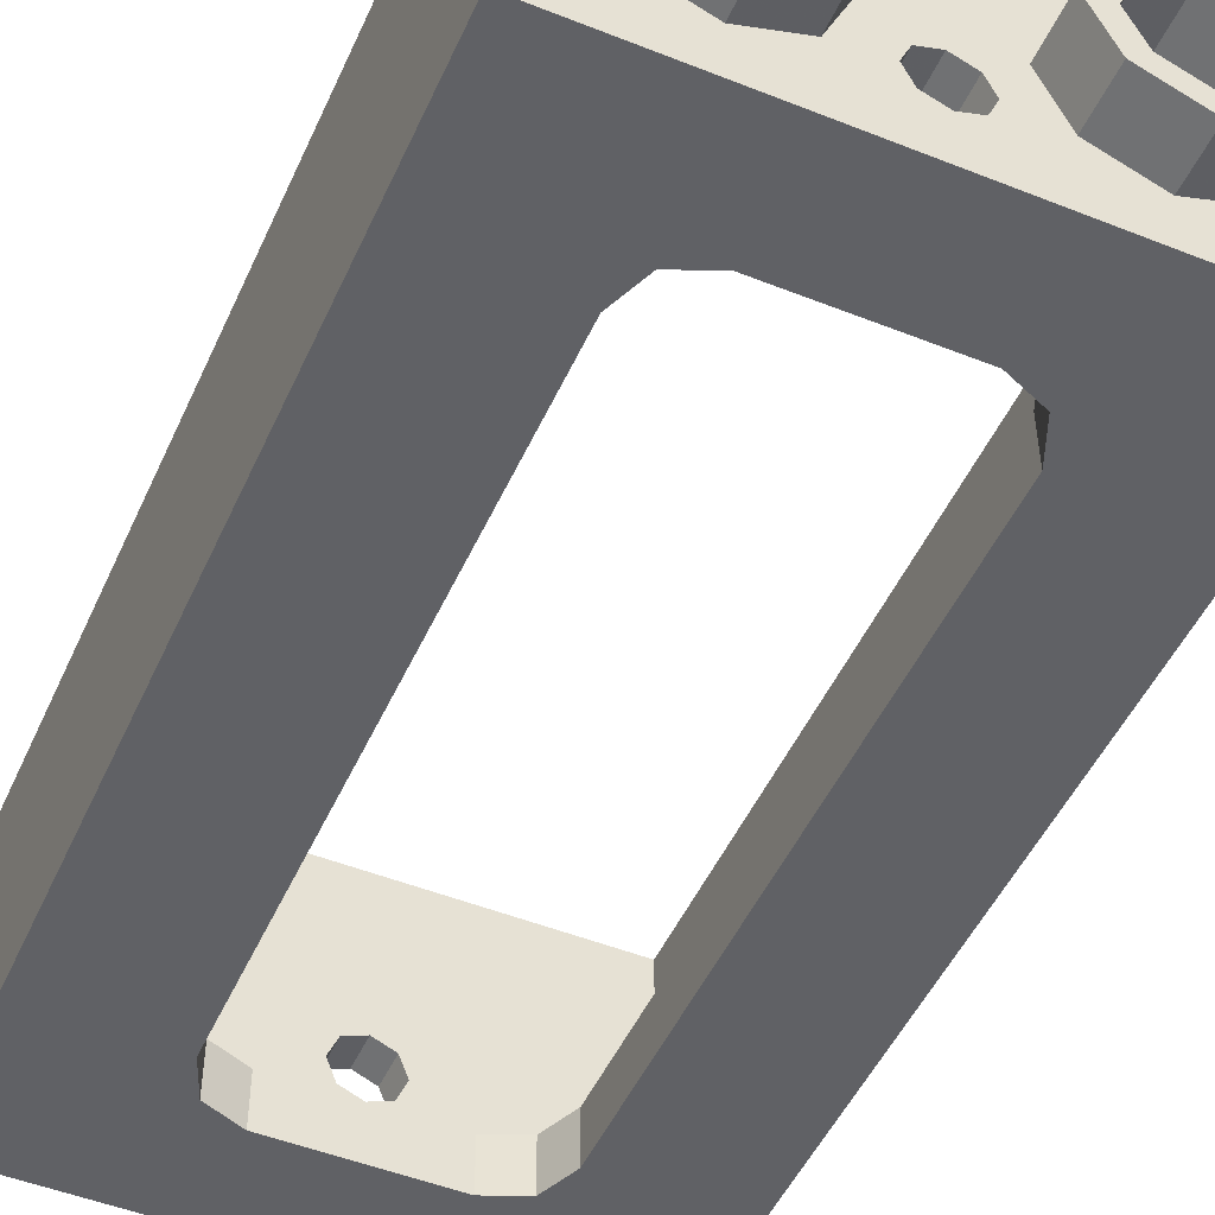
<metadata>
{"format":"obj","ext":"obj","renderer":"f3d","projection":"perspective","resolution":1024,"background":"white","views":[{"elev":-49.3,"azim":-23.8,"up":"+Z"}]}
</metadata>
<code>
v 0.6414 -0.2 0.1414
v 0.7 -0.2 0
v 0.7 0 0
v 0.6414 0 0.1414
v 0.5 -0.2 0.2
v 0.6414 -0.2 0.1414
v 0.6414 0 0.1414
v 0.5 0 0.2
v 0.3586 -0.2 0.1414
v 0.5 -0.2 0.2
v 0.5 0 0.2
v 0.3586 0 0.1414
v 0.3 -0.2 0
v 0.3586 -0.2 0.1414
v 0.3586 0 0.1414
v 0.3 0 0
v 0.3586 -0.2 -0.1414
v 0.3 -0.2 0
v 0.3 0 0
v 0.3586 0 -0.1414
v 0.5 -0.2 -0.2
v 0.3586 -0.2 -0.1414
v 0.3586 0 -0.1414
v 0.5 0 -0.2
v 0.6414 -0.2 -0.1414
v 0.5 -0.2 -0.2
v 0.5 0 -0.2
v 0.6414 0 -0.1414
v 0.7 -0.2 0
v 0.6414 -0.2 -0.1414
v 0.6414 0 -0.1414
v 0.7 0 0
v 0.7121 -0.2 0.2121
v 0.8 -0.2 0
v 0.8 0 0
v 0.7121 0 0.2121
v 0.5 -0.2 0.3
v 0.7121 -0.2 0.2121
v 0.7121 0 0.2121
v 0.5 0 0.3
v 0.2879 -0.2 0.2121
v 0.5 -0.2 0.3
v 0.5 0 0.3
v 0.2879 0 0.2121
v 0.2 -0.2 0
v 0.2879 -0.2 0.2121
v 0.2879 0 0.2121
v 0.2 0 0
v 0.2879 -0.2 -0.2121
v 0.2 -0.2 0
v 0.2 0 0
v 0.2879 0 -0.2121
v 0.5 -0.2 -0.3
v 0.2879 -0.2 -0.2121
v 0.2879 0 -0.2121
v 0.5 0 -0.3
v 0.7121 -0.2 -0.2121
v 0.5 -0.2 -0.3
v 0.5 0 -0.3
v 0.7121 0 -0.2121
v 0.8 -0.2 0
v 0.7121 -0.2 -0.2121
v 0.7121 0 -0.2121
v 0.8 0 0
v 0.8 -0.2 0
v 0.7121 -0.2 0.2121
v 0.6414 -0.2 0.1414
v 0.7 -0.2 0
v 0.7121 -0.2 0.2121
v 0.5 -0.2 0.3
v 0.5 -0.2 0.2
v 0.6414 -0.2 0.1414
v 0.5 -0.2 0.3
v 0.2879 -0.2 0.2121
v 0.3586 -0.2 0.1414
v 0.5 -0.2 0.2
v 0.2879 -0.2 0.2121
v 0.2 -0.2 0
v 0.3 -0.2 0
v 0.3586 -0.2 0.1414
v 0.2 -0.2 0
v 0.2879 -0.2 -0.2121
v 0.3586 -0.2 -0.1414
v 0.3 -0.2 0
v 0.2879 -0.2 -0.2121
v 0.5 -0.2 -0.3
v 0.5 -0.2 -0.2
v 0.3586 -0.2 -0.1414
v 0.5 -0.2 -0.3
v 0.7121 -0.2 -0.2121
v 0.6414 -0.2 -0.1414
v 0.5 -0.2 -0.2
v 0.7121 -0.2 -0.2121
v 0.8 -0.2 0
v 0.7 -0.2 0
v 0.6414 -0.2 -0.1414
v -0.3586 -0.2 0.1414
v -0.3 -0.2 0
v -0.3 0 0
v -0.3586 0 0.1414
v -0.5 -0.2 0.2
v -0.3586 -0.2 0.1414
v -0.3586 0 0.1414
v -0.5 0 0.2
v -0.6414 -0.2 0.1414
v -0.5 -0.2 0.2
v -0.5 0 0.2
v -0.6414 0 0.1414
v -0.7 -0.2 0
v -0.6414 -0.2 0.1414
v -0.6414 0 0.1414
v -0.7 0 0
v -0.6414 -0.2 -0.1414
v -0.7 -0.2 0
v -0.7 0 0
v -0.6414 0 -0.1414
v -0.5 -0.2 -0.2
v -0.6414 -0.2 -0.1414
v -0.6414 0 -0.1414
v -0.5 0 -0.2
v -0.3586 -0.2 -0.1414
v -0.5 -0.2 -0.2
v -0.5 0 -0.2
v -0.3586 0 -0.1414
v -0.3 -0.2 0
v -0.3586 -0.2 -0.1414
v -0.3586 0 -0.1414
v -0.3 0 0
v -0.2879 -0.2 0.2121
v -0.2 -0.2 0
v -0.2 0 0
v -0.2879 0 0.2121
v -0.5 -0.2 0.3
v -0.2879 -0.2 0.2121
v -0.2879 0 0.2121
v -0.5 0 0.3
v -0.7121 -0.2 0.2121
v -0.5 -0.2 0.3
v -0.5 0 0.3
v -0.7121 0 0.2121
v -0.8 -0.2 0
v -0.7121 -0.2 0.2121
v -0.7121 0 0.2121
v -0.8 0 0
v -0.7121 -0.2 -0.2121
v -0.8 -0.2 0
v -0.8 0 0
v -0.7121 0 -0.2121
v -0.5 -0.2 -0.3
v -0.7121 -0.2 -0.2121
v -0.7121 0 -0.2121
v -0.5 0 -0.3
v -0.2879 -0.2 -0.2121
v -0.5 -0.2 -0.3
v -0.5 0 -0.3
v -0.2879 0 -0.2121
v -0.2 -0.2 0
v -0.2879 -0.2 -0.2121
v -0.2879 0 -0.2121
v -0.2 0 0
v -0.2 -0.2 0
v -0.2879 -0.2 0.2121
v -0.3586 -0.2 0.1414
v -0.3 -0.2 0
v -0.2879 -0.2 0.2121
v -0.5 -0.2 0.3
v -0.5 -0.2 0.2
v -0.3586 -0.2 0.1414
v -0.5 -0.2 0.3
v -0.7121 -0.2 0.2121
v -0.6414 -0.2 0.1414
v -0.5 -0.2 0.2
v -0.7121 -0.2 0.2121
v -0.8 -0.2 0
v -0.7 -0.2 0
v -0.6414 -0.2 0.1414
v -0.8 -0.2 0
v -0.7121 -0.2 -0.2121
v -0.6414 -0.2 -0.1414
v -0.7 -0.2 0
v -0.7121 -0.2 -0.2121
v -0.5 -0.2 -0.3
v -0.5 -0.2 -0.2
v -0.6414 -0.2 -0.1414
v -0.5 -0.2 -0.3
v -0.2879 -0.2 -0.2121
v -0.3586 -0.2 -0.1414
v -0.5 -0.2 -0.2
v -0.2879 -0.2 -0.2121
v -0.2 -0.2 0
v -0.3 -0.2 0
v -0.3586 -0.2 -0.1414
v 0.8 3.6 0.3
v -0.8 3.6 0.3
v -1 3.6 0.5
v 1 3.6 0.5
v -0.8 3.6 0.3
v -0.8 3.6 -0.3
v -1 3.6 -0.5
v -1 3.6 0.5
v 0.8 3.6 -0.3
v 0.8 3.6 0.3
v 1 3.6 0.5
v 1 3.6 -0.5
v -0.8 3.2 -0.3
v -0.8 3.2 0.5
v -0.8 0.2 0.5
v -0.8 0.2 -0.3
v 0.8 0.2 -0.3
v 0.8 0.2 0.5
v 0.8 3.2 0.5
v 0.8 3.2 -0.3
v 0.4414 0.4586 -0.5
v 0.5 0.6 -0.5
v 0.5 0.6 -0.3
v 0.4414 0.4586 -0.3
v 0.3 0.4 -0.5
v 0.4414 0.4586 -0.5
v 0.4414 0.4586 -0.3
v 0.3 0.4 -0.3
v 0.5 3 -0.3
v 0.5 3 -0.5
v 0.5 0.6 -0.5
v 0.5 0.6 -0.3
v 0.4414 3.141 -0.5
v 0.5 3 -0.5
v 0.5 3 -0.3
v 0.4414 3.141 -0.3
v 0.3 3.2 -0.5
v 0.4414 3.141 -0.5
v 0.4414 3.141 -0.3
v 0.3 3.2 -0.3
v -0.1125 3.2 -0.3
v -0.3 3.2 -0.3
v -0.3 3.2 -0.5
v 0 3.2 -0.3
v -0.1125 3.2 -0.3
v -0.3 3.2 -0.5
v 0.3 3.2 -0.5
v 0.3 3.2 -0.5
v 0.1125 3.2 -0.3
v 0 3.2 -0.3
v 0.3 3.2 -0.5
v 0.3 3.2 -0.3
v 0.1125 3.2 -0.3
v -0.4414 3.141 -0.5
v -0.5 3 -0.5
v -0.5 3 -0.3
v -0.4414 3.141 -0.3
v -0.3 3.2 -0.5
v -0.4414 3.141 -0.5
v -0.4414 3.141 -0.3
v -0.3 3.2 -0.3
v -0.5 0.6 -0.3
v -0.5 0.6 -0.5
v -0.5 3 -0.5
v -0.5 3 -0.3
v -0.4414 0.4586 -0.5
v -0.5 0.6 -0.5
v -0.5 0.6 -0.3
v -0.4414 0.4586 -0.3
v -0.3 0.4 -0.5
v -0.4414 0.4586 -0.5
v -0.4414 0.4586 -0.3
v -0.3 0.4 -0.3
v 0.3 0.4 -0.3
v 0.3 0.4 -0.5
v -0.3 0.4 -0.5
v -0.3 0.4 -0.3
v 0.5 0.4 -0.3
v 0.4414 0.4586 -0.3
v 0.5 0.6 -0.3
v 0.5 0.4 -0.3
v 0.3 0.4 -0.3
v 0.4414 0.4586 -0.3
v 0.5 3.2 -0.3
v 0.4414 3.141 -0.3
v 0.5 3 -0.3
v 0.5 3.2 -0.3
v 0.3 3.2 -0.3
v 0.4414 3.141 -0.3
v -0.5 3.2 -0.3
v -0.4414 3.141 -0.3
v -0.5 3 -0.3
v -0.5 3.2 -0.3
v -0.3 3.2 -0.3
v -0.4414 3.141 -0.3
v -0.5 0.4 -0.3
v -0.4414 0.4586 -0.3
v -0.5 0.6 -0.3
v -0.5 0.4 -0.3
v -0.3 0.4 -0.3
v -0.4414 0.4586 -0.3
v 0.3 0.4 -0.3
v 0.1125 0.2 -0.3
v 0.8 0.2 -0.3
v 0.5 0.4 -0.3
v -0.1125 0.2 -0.3
v 0 0.2 -0.3
v -0.3 0.4 -0.3
v -0.5 0.4 -0.3
v 0 0.2 -0.3
v 0.1125 0.2 -0.3
v 0.3 0.4 -0.3
v -0.3 0.4 -0.3
v -0.5 0.4 -0.3
v -0.8 0.2 -0.3
v -0.1125 0.2 -0.3
v 0.5 3 -0.3
v 0.5 0.6 -0.3
v 0.8 0.2 -0.3
v 0.8 3.2 -0.3
v 0.5 0.6 -0.3
v 0.5 0.4 -0.3
v 0.8 0.2 -0.3
v 0.8 3.2 -0.3
v 0.5 3.2 -0.3
v 0.5 3 -0.3
v -0.5 3 -0.3
v -0.5 3.2 -0.3
v -0.8 3.2 -0.3
v -0.8 3.2 -0.3
v -0.8 0.2 -0.3
v -0.5 0.6 -0.3
v -0.5 3 -0.3
v -0.8 0.2 -0.3
v -0.5 0.4 -0.3
v -0.5 0.6 -0.3
v 0.8 0.2 0.5
v -0.8 0.2 0.5
v -1 0 0.5
v 1 0 0.5
v 1 3.6 0.5
v -1 3.6 0.5
v -0.8 3.2 0.5
v 0.8 3.2 0.5
v 1 0 0.5
v 1 3.6 0.5
v 0.8 3.2 0.5
v 0.8 0.2 0.5
v -1 3.6 0.5
v -1 0 0.5
v -0.8 0.2 0.5
v -0.8 3.2 0.5
v 0.5 0.4 -0.5
v 0.4414 0.4586 -0.5
v 0.5 0.6 -0.5
v 0.5 0.4 -0.5
v 0.3 0.4 -0.5
v 0.4414 0.4586 -0.5
v 0.5 3.2 -0.5
v 0.4414 3.141 -0.5
v 0.5 3 -0.5
v 0.5 3.2 -0.5
v 0.3 3.2 -0.5
v 0.4414 3.141 -0.5
v -0.5 3.2 -0.5
v -0.4414 3.141 -0.5
v -0.5 3 -0.5
v -0.5 3.2 -0.5
v -0.3 3.2 -0.5
v -0.4414 3.141 -0.5
v -0.5 0.4 -0.5
v -0.4414 0.4586 -0.5
v -0.5 0.6 -0.5
v -0.5 0.4 -0.5
v -0.3 0.4 -0.5
v -0.4414 0.4586 -0.5
v 0.3 0.4 -0.5
v 0.5 0.4 -0.5
v 1 0 -0.5
v 1 0 -0.5
v -1 0 -0.5
v -0.3 0.4 -0.5
v 0.3 0.4 -0.5
v -1 0 -0.5
v -0.5 0.4 -0.5
v -0.3 0.4 -0.5
v -0.3 3.2 -0.5
v -0.5 3.2 -0.5
v -1 3.6 -0.5
v -1 3.6 -0.5
v 1 3.6 -0.5
v 0.3 3.2 -0.5
v -0.3 3.2 -0.5
v 1 3.6 -0.5
v 0.5 3.2 -0.5
v 0.3 3.2 -0.5
v 0.5 3 -0.5
v 0.5 3.2 -0.5
v 1 3.6 -0.5
v 1 3.6 -0.5
v 1 0 -0.5
v 0.5 0.6 -0.5
v 0.5 3 -0.5
v 1 0 -0.5
v 0.5 0.4 -0.5
v 0.5 0.6 -0.5
v -0.5 3 -0.5
v -0.5 0.6 -0.5
v -1 0 -0.5
v -1 3.6 -0.5
v -0.5 0.6 -0.5
v -0.5 0.4 -0.5
v -1 0 -0.5
v -1 3.6 -0.5
v -0.5 3.2 -0.5
v -0.5 3 -0.5
v 1 3.6 -0.5
v 1 3.6 0.5
v 1 0 0.5
v 1 0 -0.5
v -1 0 -0.5
v -1 0 0.5
v -1 3.6 0.5
v -1 3.6 -0.5
v 0.1125 0 -0.075
v 0.07955 0 -0.108
v 0.1125 0 -0.1875
v 0.1125 0 -0.075
v 0 0 -0.075
v 0.07955 0 -0.108
v -0.1125 0 -0.075
v -0.07955 0 -0.108
v 0 0 -0.075
v -0.1125 0 -0.075
v -0.1125 0 -0.1875
v -0.07955 0 -0.108
v -0.1125 0 -0.3
v -0.07955 0 -0.267
v -0.1125 0 -0.1875
v -0.1125 0 -0.3
v 0 0 -0.3
v -0.07955 0 -0.267
v 0.1125 0 -0.3
v 0.07955 0 -0.267
v 0 0 -0.3
v 0.1125 0 -0.3
v 0.1125 0 -0.1875
v 0.07955 0 -0.267
v 0.1125 0.2 -0.075
v 0.07955 0.2 -0.108
v 0.1125 0.2 -0.1875
v 0.1125 0.2 -0.075
v 0 0.2 -0.075
v 0.07955 0.2 -0.108
v -0.1125 0.2 -0.075
v -0.07955 0.2 -0.108
v 0 0.2 -0.075
v -0.1125 0.2 -0.075
v -0.1125 0.2 -0.1875
v -0.07955 0.2 -0.108
v -0.1125 0.2 -0.3
v -0.07955 0.2 -0.267
v -0.1125 0.2 -0.1875
v -0.1125 0.2 -0.3
v 0 0.2 -0.3
v -0.07955 0.2 -0.267
v 0.1125 0.2 -0.3
v 0.07955 0.2 -0.267
v 0 0.2 -0.3
v 0.1125 0.2 -0.3
v 0.1125 0.2 -0.1875
v 0.07955 0.2 -0.267
v 0.07955 0.2 -0.108
v 0.1125 0.2 -0.1875
v 0.1125 0 -0.1875
v 0.07955 0 -0.108
v 0 0.2 -0.075
v 0.07955 0.2 -0.108
v 0.07955 0 -0.108
v 0 0 -0.075
v -0.07955 0.2 -0.108
v 0 0.2 -0.075
v 0 0 -0.075
v -0.07955 0 -0.108
v -0.1125 0.2 -0.1875
v -0.07955 0.2 -0.108
v -0.07955 0 -0.108
v -0.1125 0 -0.1875
v -0.07955 0.2 -0.267
v -0.1125 0.2 -0.1875
v -0.1125 0 -0.1875
v -0.07955 0 -0.267
v 0 0.2 -0.3
v -0.07955 0.2 -0.267
v -0.07955 0 -0.267
v 0 0 -0.3
v 0.07955 0.2 -0.267
v 0 0.2 -0.3
v 0 0 -0.3
v 0.07955 0 -0.267
v 0.1125 0.2 -0.1875
v 0.07955 0.2 -0.267
v 0.07955 0 -0.267
v 0.1125 0 -0.1875
v 1 0 0.5
v -1 0 0.5
v -0.1125 0 -0.075
v 0 0 -0.075
v -0.1125 0 -0.075
v -1 0 0.5
v -1 0 -0.5
v -0.1125 0 -0.1875
v -0.1125 0 -0.3
v -0.1125 0 -0.1875
v -1 0 -0.5
v 0 0 -0.075
v 0.1125 0 -0.075
v 1 0 0.5
v -0.1125 0 -0.3
v -1 0 -0.5
v 1 0 -0.5
v 0 0 -0.3
v 0.1125 0 -0.3
v 0 0 -0.3
v 1 0 -0.5
v 1 0 0.5
v 0.1125 0 -0.075
v 0.1125 0 -0.1875
v 0.1125 0 -0.3
v 1 0 -0.5
v 1 0 0.5
v 0.1125 0 -0.1875
v 0.8 0.2 0.5
v 0 0.2 -0.075
v -0.1125 0.2 -0.075
v -0.8 0.2 0.5
v -0.1125 0.2 -0.075
v -0.1125 0.2 -0.1875
v -0.8 0.2 -0.3
v -0.8 0.2 0.5
v -0.1125 0.2 -0.1875
v -0.1125 0.2 -0.3
v -0.8 0.2 -0.3
v 0.8 0.2 0.5
v 0.1125 0.2 -0.075
v 0 0.2 -0.075
v 0.8 0.2 -0.3
v 0.1125 0.2 -0.1875
v 0.1125 0.2 -0.075
v 0.8 0.2 0.5
v 0.1125 0.2 -0.3
v 0.1125 0.2 -0.1875
v 0.8 0.2 -0.3
v 0.1125 3.2 -0.075
v 0.07955 3.2 -0.108
v 0.1125 3.2 -0.1875
v 0.1125 3.2 -0.075
v 0 3.2 -0.075
v 0.07955 3.2 -0.108
v -0.1125 3.2 -0.075
v -0.07955 3.2 -0.108
v 0 3.2 -0.075
v -0.1125 3.2 -0.075
v -0.1125 3.2 -0.1875
v -0.07955 3.2 -0.108
v -0.1125 3.2 -0.3
v -0.07955 3.2 -0.267
v -0.1125 3.2 -0.1875
v -0.1125 3.2 -0.3
v 0 3.2 -0.3
v -0.07955 3.2 -0.267
v 0.1125 3.2 -0.3
v 0.07955 3.2 -0.267
v 0 3.2 -0.3
v 0.1125 3.2 -0.3
v 0.1125 3.2 -0.1875
v 0.07955 3.2 -0.267
v 0.1125 3.337 -0.075
v 0.07955 3.337 -0.108
v 0.1125 3.337 -0.1875
v 0.1125 3.337 -0.075
v 0 3.337 -0.075
v 0.07955 3.337 -0.108
v -0.1125 3.337 -0.075
v -0.07955 3.337 -0.108
v 0 3.337 -0.075
v -0.1125 3.337 -0.075
v -0.1125 3.337 -0.1875
v -0.07955 3.337 -0.108
v -0.1125 3.337 -0.3
v -0.07955 3.337 -0.267
v -0.1125 3.337 -0.1875
v -0.1125 3.337 -0.3
v 0 3.337 -0.3
v -0.07955 3.337 -0.267
v 0.1125 3.337 -0.3
v 0.07955 3.337 -0.267
v 0 3.337 -0.3
v 0.1125 3.337 -0.3
v 0.1125 3.337 -0.1875
v 0.07955 3.337 -0.267
v 0.07955 3.337 -0.108
v 0.1125 3.337 -0.1875
v 0.1125 3.2 -0.1875
v 0.07955 3.2 -0.108
v 0 3.337 -0.075
v 0.07955 3.337 -0.108
v 0.07955 3.2 -0.108
v 0 3.2 -0.075
v -0.07955 3.337 -0.108
v 0 3.337 -0.075
v 0 3.2 -0.075
v -0.07955 3.2 -0.108
v -0.1125 3.337 -0.1875
v -0.07955 3.337 -0.108
v -0.07955 3.2 -0.108
v -0.1125 3.2 -0.1875
v -0.07955 3.337 -0.267
v -0.1125 3.337 -0.1875
v -0.1125 3.2 -0.1875
v -0.07955 3.2 -0.267
v 0 3.337 -0.3
v -0.07955 3.337 -0.267
v -0.07955 3.2 -0.267
v 0 3.2 -0.3
v 0.07955 3.337 -0.267
v 0 3.337 -0.3
v 0 3.2 -0.3
v 0.07955 3.2 -0.267
v 0.1125 3.337 -0.1875
v 0.07955 3.337 -0.267
v 0.07955 3.2 -0.267
v 0.1125 3.2 -0.1875
v -0.1125 3.2 -0.1875
v -0.8 3.2 0.5
v -0.3 3.2 -0.3
v -0.1125 3.2 -0.3
v -0.5 3.2 -0.3
v -0.3 3.2 -0.3
v -0.8 3.2 0.5
v -0.8 3.2 0.5
v -0.8 3.2 -0.3
v -0.5 3.2 -0.3
v -0.8 3.2 0.5
v -0.1125 3.2 -0.1875
v -0.1125 3.2 -0.075
v -0.8 3.2 0.5
v -0.1125 3.2 -0.075
v 0 3.2 -0.075
v 0 3.2 -0.075
v 0.1125 3.2 -0.075
v 0.8 3.2 0.5
v -0.8 3.2 0.5
v 0.1125 3.2 -0.075
v 0.1125 3.2 -0.1875
v 0.8 3.2 0.5
v 0.3 3.2 -0.3
v 0.8 3.2 0.5
v 0.1125 3.2 -0.1875
v 0.1125 3.2 -0.3
v 0.5 3.2 -0.3
v 0.8 3.2 -0.3
v 0.8 3.2 0.5
v 0.8 3.2 0.5
v 0.3 3.2 -0.3
v 0.5 3.2 -0.3
v 0.8 3.337 -0.3
v 0.8 3.337 0.3
v 0.8 3.6 0.3
v 0.8 3.6 -0.3
v 0.8 3.337 0.3
v -0.8 3.337 0.3
v -0.8 3.6 0.3
v 0.8 3.6 0.3
v -0.8 3.337 -0.3
v -0.8 3.6 -0.3
v -0.8 3.6 0.3
v -0.8 3.337 0.3
v -0.8 3.337 0.3
v 0.8 3.337 0.3
v 0.1125 3.337 -0.075
v 0 3.337 -0.075
v 0 3.337 -0.075
v -0.1125 3.337 -0.075
v -0.8 3.337 0.3
v -0.8 3.337 -0.3
v -0.8 3.337 0.3
v -0.1125 3.337 -0.075
v -0.1125 3.337 -0.1875
v -0.8 3.337 -0.3
v -0.1125 3.337 -0.1875
v -0.1125 3.337 -0.3
v 0.8 3.337 -0.3
v 0.1125 3.337 -0.3
v 0.1125 3.337 -0.1875
v 0.8 3.337 0.3
v 0.1125 3.337 -0.075
v 0.8 3.337 0.3
v 0.1125 3.337 -0.1875
g mesh7097332
f 1 3 2
f 3 1 4
f 5 7 6
f 7 5 8
f 9 11 10
f 11 9 12
f 13 15 14
f 15 13 16
f 17 19 18
f 19 17 20
f 21 23 22
f 23 21 24
f 25 27 26
f 27 25 28
f 29 31 30
f 31 29 32
g mesh7097334
f 33 34 35
f 35 36 33
f 37 38 39
f 39 40 37
f 41 42 43
f 43 44 41
f 45 46 47
f 47 48 45
f 49 50 51
f 51 52 49
f 53 54 55
f 55 56 53
f 57 58 59
f 59 60 57
f 61 62 63
f 63 64 61
g mesh7097336
f 65 66 67
f 67 68 65
f 69 70 71
f 71 72 69
f 73 74 75
f 75 76 73
f 77 78 79
f 79 80 77
f 81 82 83
f 83 84 81
f 85 86 87
f 87 88 85
f 89 90 91
f 91 92 89
f 93 94 95
f 95 96 93
g mesh7097344
f 97 99 98
f 99 97 100
f 101 103 102
f 103 101 104
f 105 107 106
f 107 105 108
f 109 111 110
f 111 109 112
f 113 115 114
f 115 113 116
f 117 119 118
f 119 117 120
f 121 123 122
f 123 121 124
f 125 127 126
f 127 125 128
g mesh7097346
f 129 130 131
f 131 132 129
f 133 134 135
f 135 136 133
f 137 138 139
f 139 140 137
f 141 142 143
f 143 144 141
f 145 146 147
f 147 148 145
f 149 150 151
f 151 152 149
f 153 154 155
f 155 156 153
f 157 158 159
f 159 160 157
g mesh7097348
f 161 162 163
f 163 164 161
f 165 166 167
f 167 168 165
f 169 170 171
f 171 172 169
f 173 174 175
f 175 176 173
f 177 178 179
f 179 180 177
f 181 182 183
f 183 184 181
f 185 186 187
f 187 188 185
f 189 190 191
f 191 192 189
f 193 194 195
f 195 196 193
f 197 198 199
f 199 200 197
f 201 202 203
f 203 204 201
g mesh7097351
f 205 206 207
f 207 208 205
g mesh7097353
f 209 210 211
f 211 212 209
g mesh7097357
f 213 215 214
f 215 213 216
f 217 219 218
f 219 217 220
g mesh7097361
f 221 222 223
f 223 224 221
g mesh7097365
f 225 226 227
f 227 228 225
f 229 230 231
f 231 232 229
f 233 234 235
f 236 237 238
f 238 239 236
f 240 241 242
f 243 244 245
g mesh7097371
f 246 248 247
f 248 246 249
f 250 252 251
f 252 250 253
g mesh7097375
f 254 255 256
f 256 257 254
g mesh7097379
f 258 259 260
f 260 261 258
f 262 263 264
f 264 265 262
g mesh7097383
f 266 267 268
f 268 269 266
g mesh7097385
f 270 272 271
f 273 275 274
g mesh7097387
f 276 277 278
f 279 280 281
g mesh7097389
f 282 284 283
f 285 287 286
g mesh7097391
f 288 289 290
f 291 292 293
f 294 295 296
f 296 297 294
f 298 299 300
f 300 301 298
f 302 303 304
f 304 305 302
f 306 307 308
f 309 310 311
f 311 312 309
f 313 314 315
f 316 317 318
f 319 320 321
f 322 323 324
f 324 325 322
f 326 327 328
f 329 330 331
f 331 332 329
f 333 334 335
f 335 336 333
f 337 338 339
f 339 340 337
f 341 342 343
f 343 344 341
g mesh7097393
f 345 346 347
f 348 349 350
g mesh7097395
f 351 353 352
f 354 356 355
g mesh7097397
f 357 358 359
f 360 361 362
g mesh7097399
f 363 365 364
f 366 368 367
f 369 370 371
f 372 373 374
f 374 375 372
f 376 377 378
f 379 380 381
f 382 383 384
f 384 385 382
f 386 387 388
f 389 390 391
f 392 393 394
f 394 395 392
f 396 397 398
f 399 400 401
f 401 402 399
f 403 404 405
f 406 407 408
g mesh7097401
f 409 410 411
f 411 412 409
g mesh7097403
f 413 414 415
f 415 416 413
g mesh7097405
f 417 418 419
f 420 421 422
f 423 424 425
f 426 427 428
f 429 430 431
f 432 433 434
f 435 436 437
f 438 439 440
g mesh7097407
f 441 443 442
f 444 446 445
f 447 449 448
f 450 452 451
f 453 455 454
f 456 458 457
f 459 461 460
f 462 464 463
g mesh7097411
f 465 466 467
f 467 468 465
f 469 470 471
f 471 472 469
f 473 474 475
f 475 476 473
f 477 478 479
f 479 480 477
f 481 482 483
f 483 484 481
f 485 486 487
f 487 488 485
f 489 490 491
f 491 492 489
f 493 494 495
f 495 496 493
f 497 498 499
f 499 500 497
f 501 502 503
f 503 504 501
f 505 506 507
f 508 509 510
f 511 512 513
f 513 514 511
f 515 516 517
f 518 519 520
f 521 522 523
f 523 524 521
f 525 526 527
f 527 528 525
f 529 530 531
f 531 532 529
f 533 534 535
f 536 537 538
f 539 540 541
f 541 542 539
f 543 544 545
g mesh7097415
f 546 547 548
f 549 550 551
f 552 553 554
f 555 556 557
f 558 559 560
f 561 562 563
f 564 565 566
f 567 568 569
g mesh7097417
f 570 572 571
f 573 575 574
f 576 578 577
f 579 581 580
f 582 584 583
f 585 587 586
f 588 590 589
f 591 593 592
g mesh7097421
f 594 595 596
f 596 597 594
f 598 599 600
f 600 601 598
f 602 603 604
f 604 605 602
f 606 607 608
f 608 609 606
f 610 611 612
f 612 613 610
f 614 615 616
f 616 617 614
f 618 619 620
f 620 621 618
f 622 623 624
f 624 625 622
f 626 627 628
f 628 629 626
f 630 631 632
f 633 634 635
f 636 637 638
f 639 640 641
f 642 643 644
f 644 645 642
f 646 647 648
f 649 650 651
f 651 652 649
f 653 654 655
f 656 657 658
g mesh7097425
f 659 660 661
f 661 662 659
g mesh7097427
f 663 664 665
f 665 666 663
g mesh7097429
f 667 668 669
f 669 670 667
f 671 672 673
f 673 674 671
f 675 676 677
f 678 679 680
f 680 681 678
f 682 683 684
f 685 686 687
f 687 688 685
f 689 690 691

</code>
